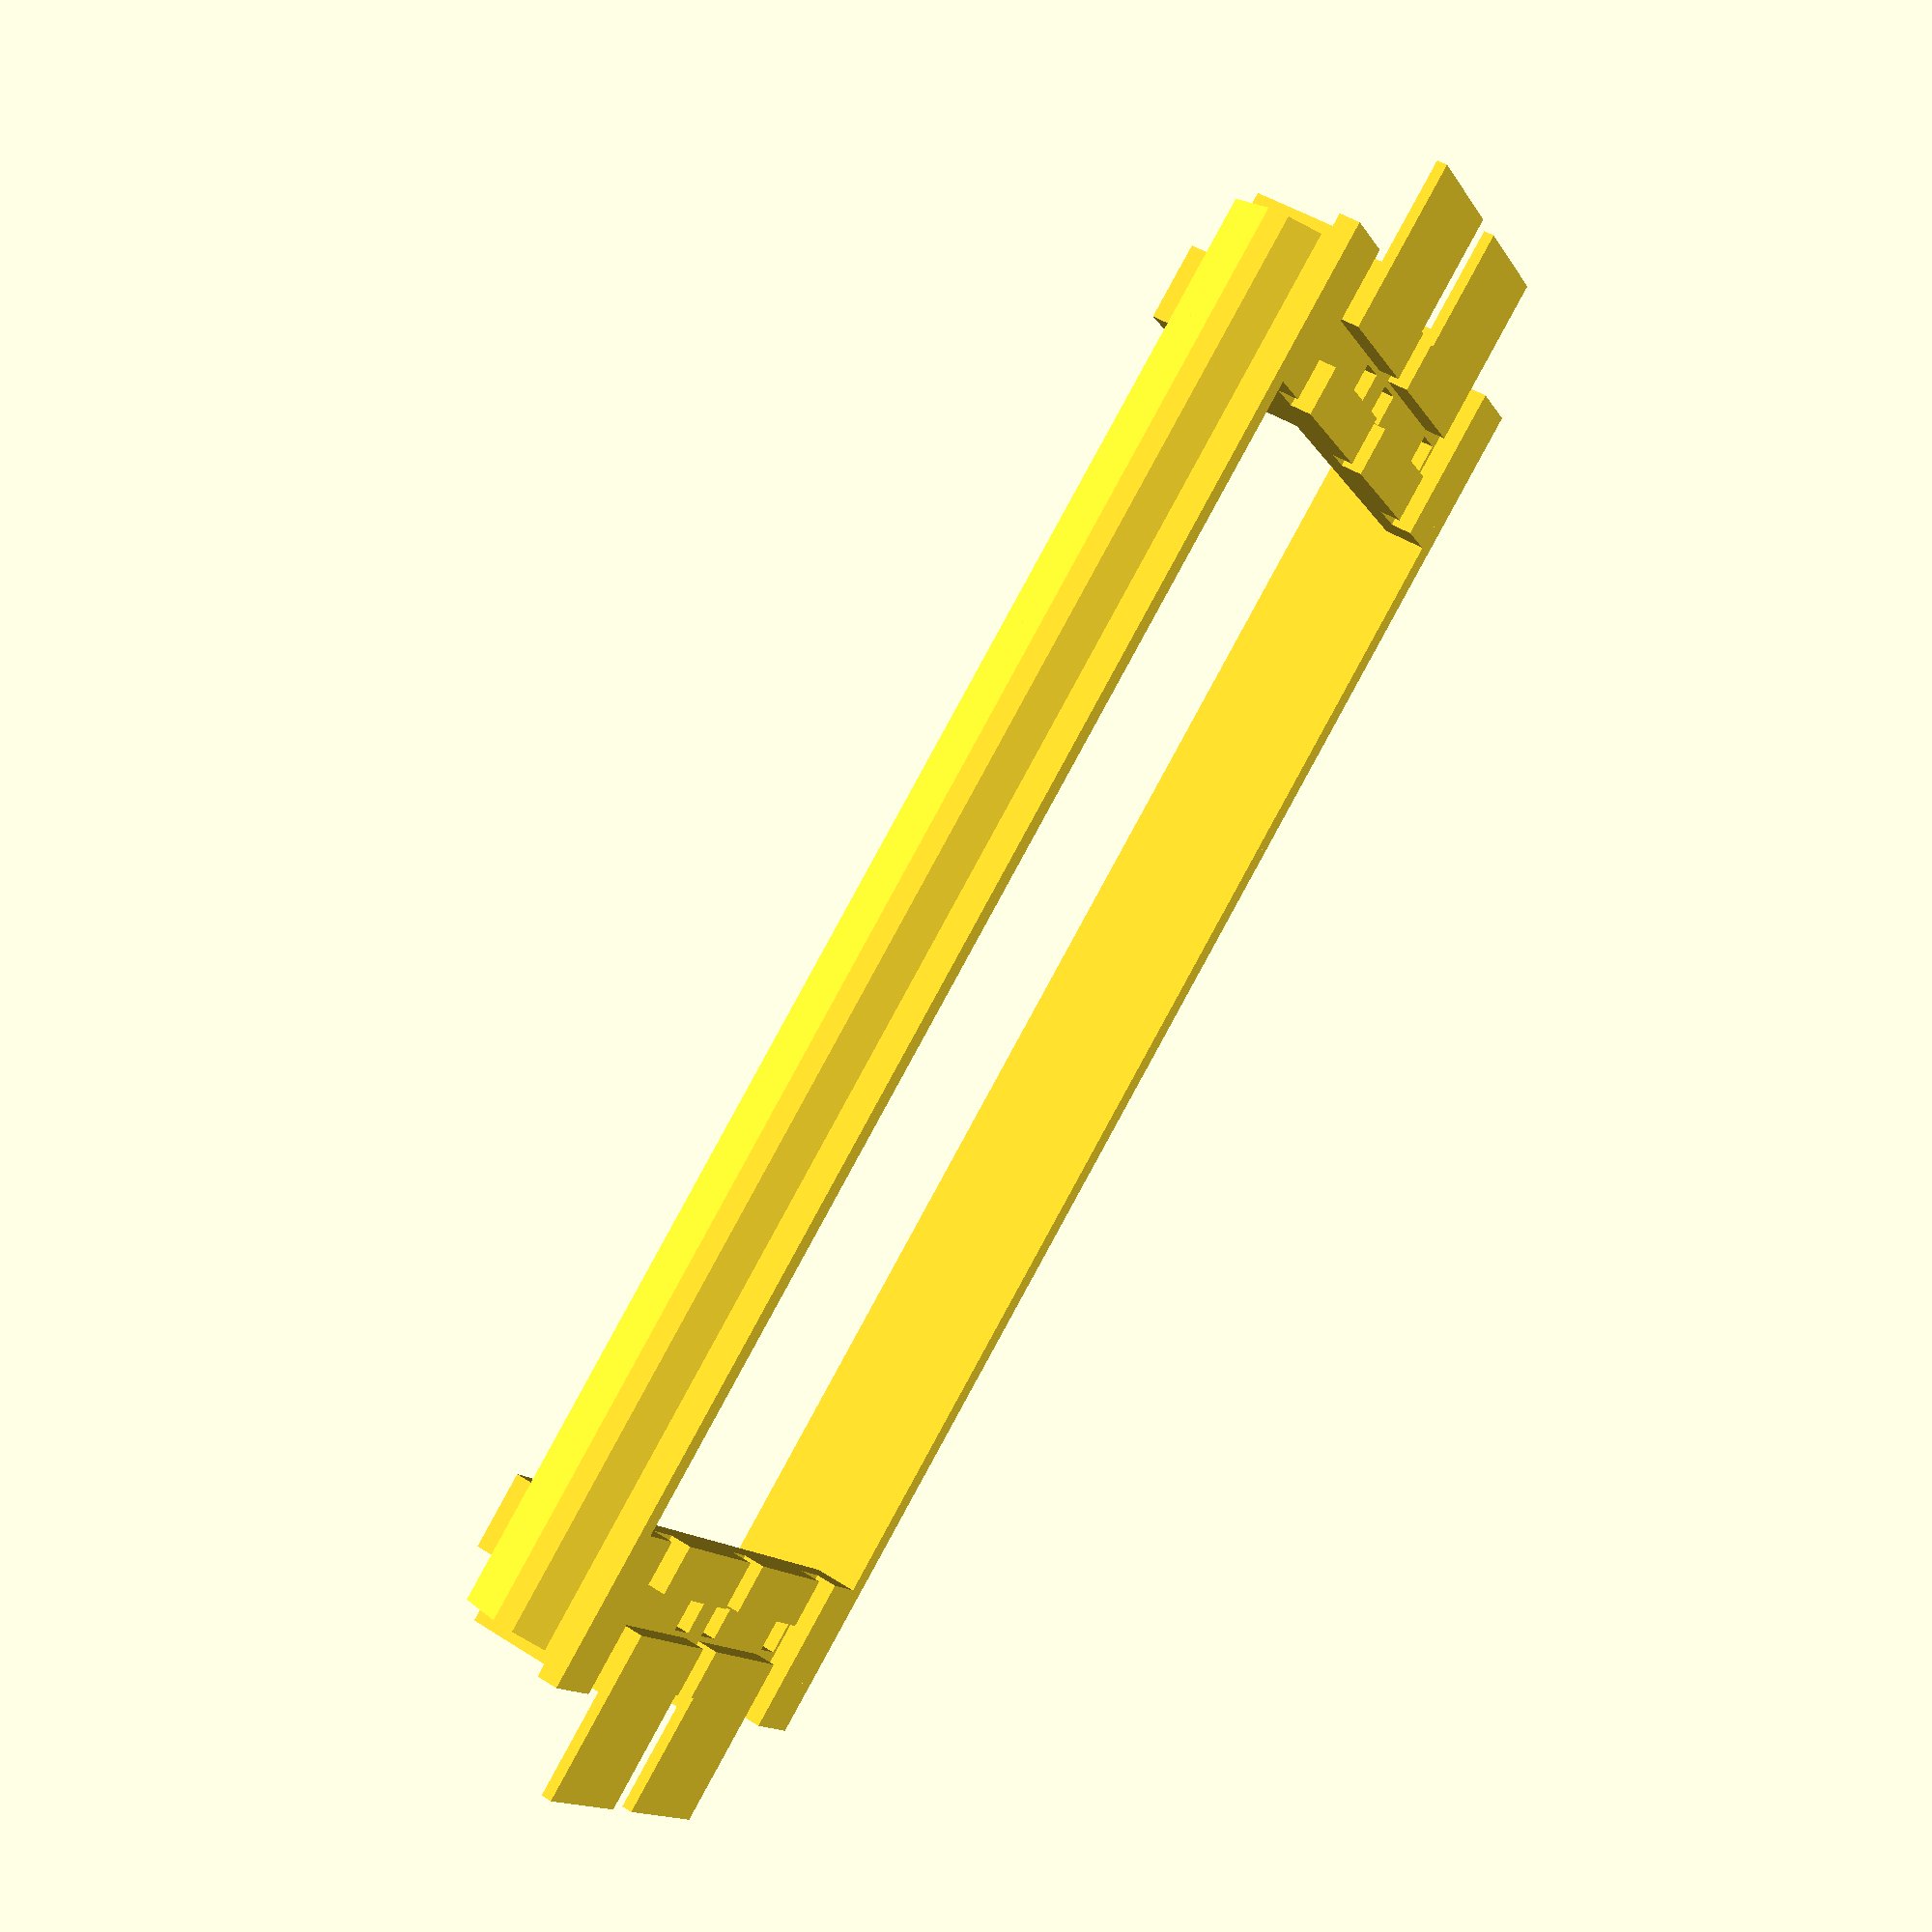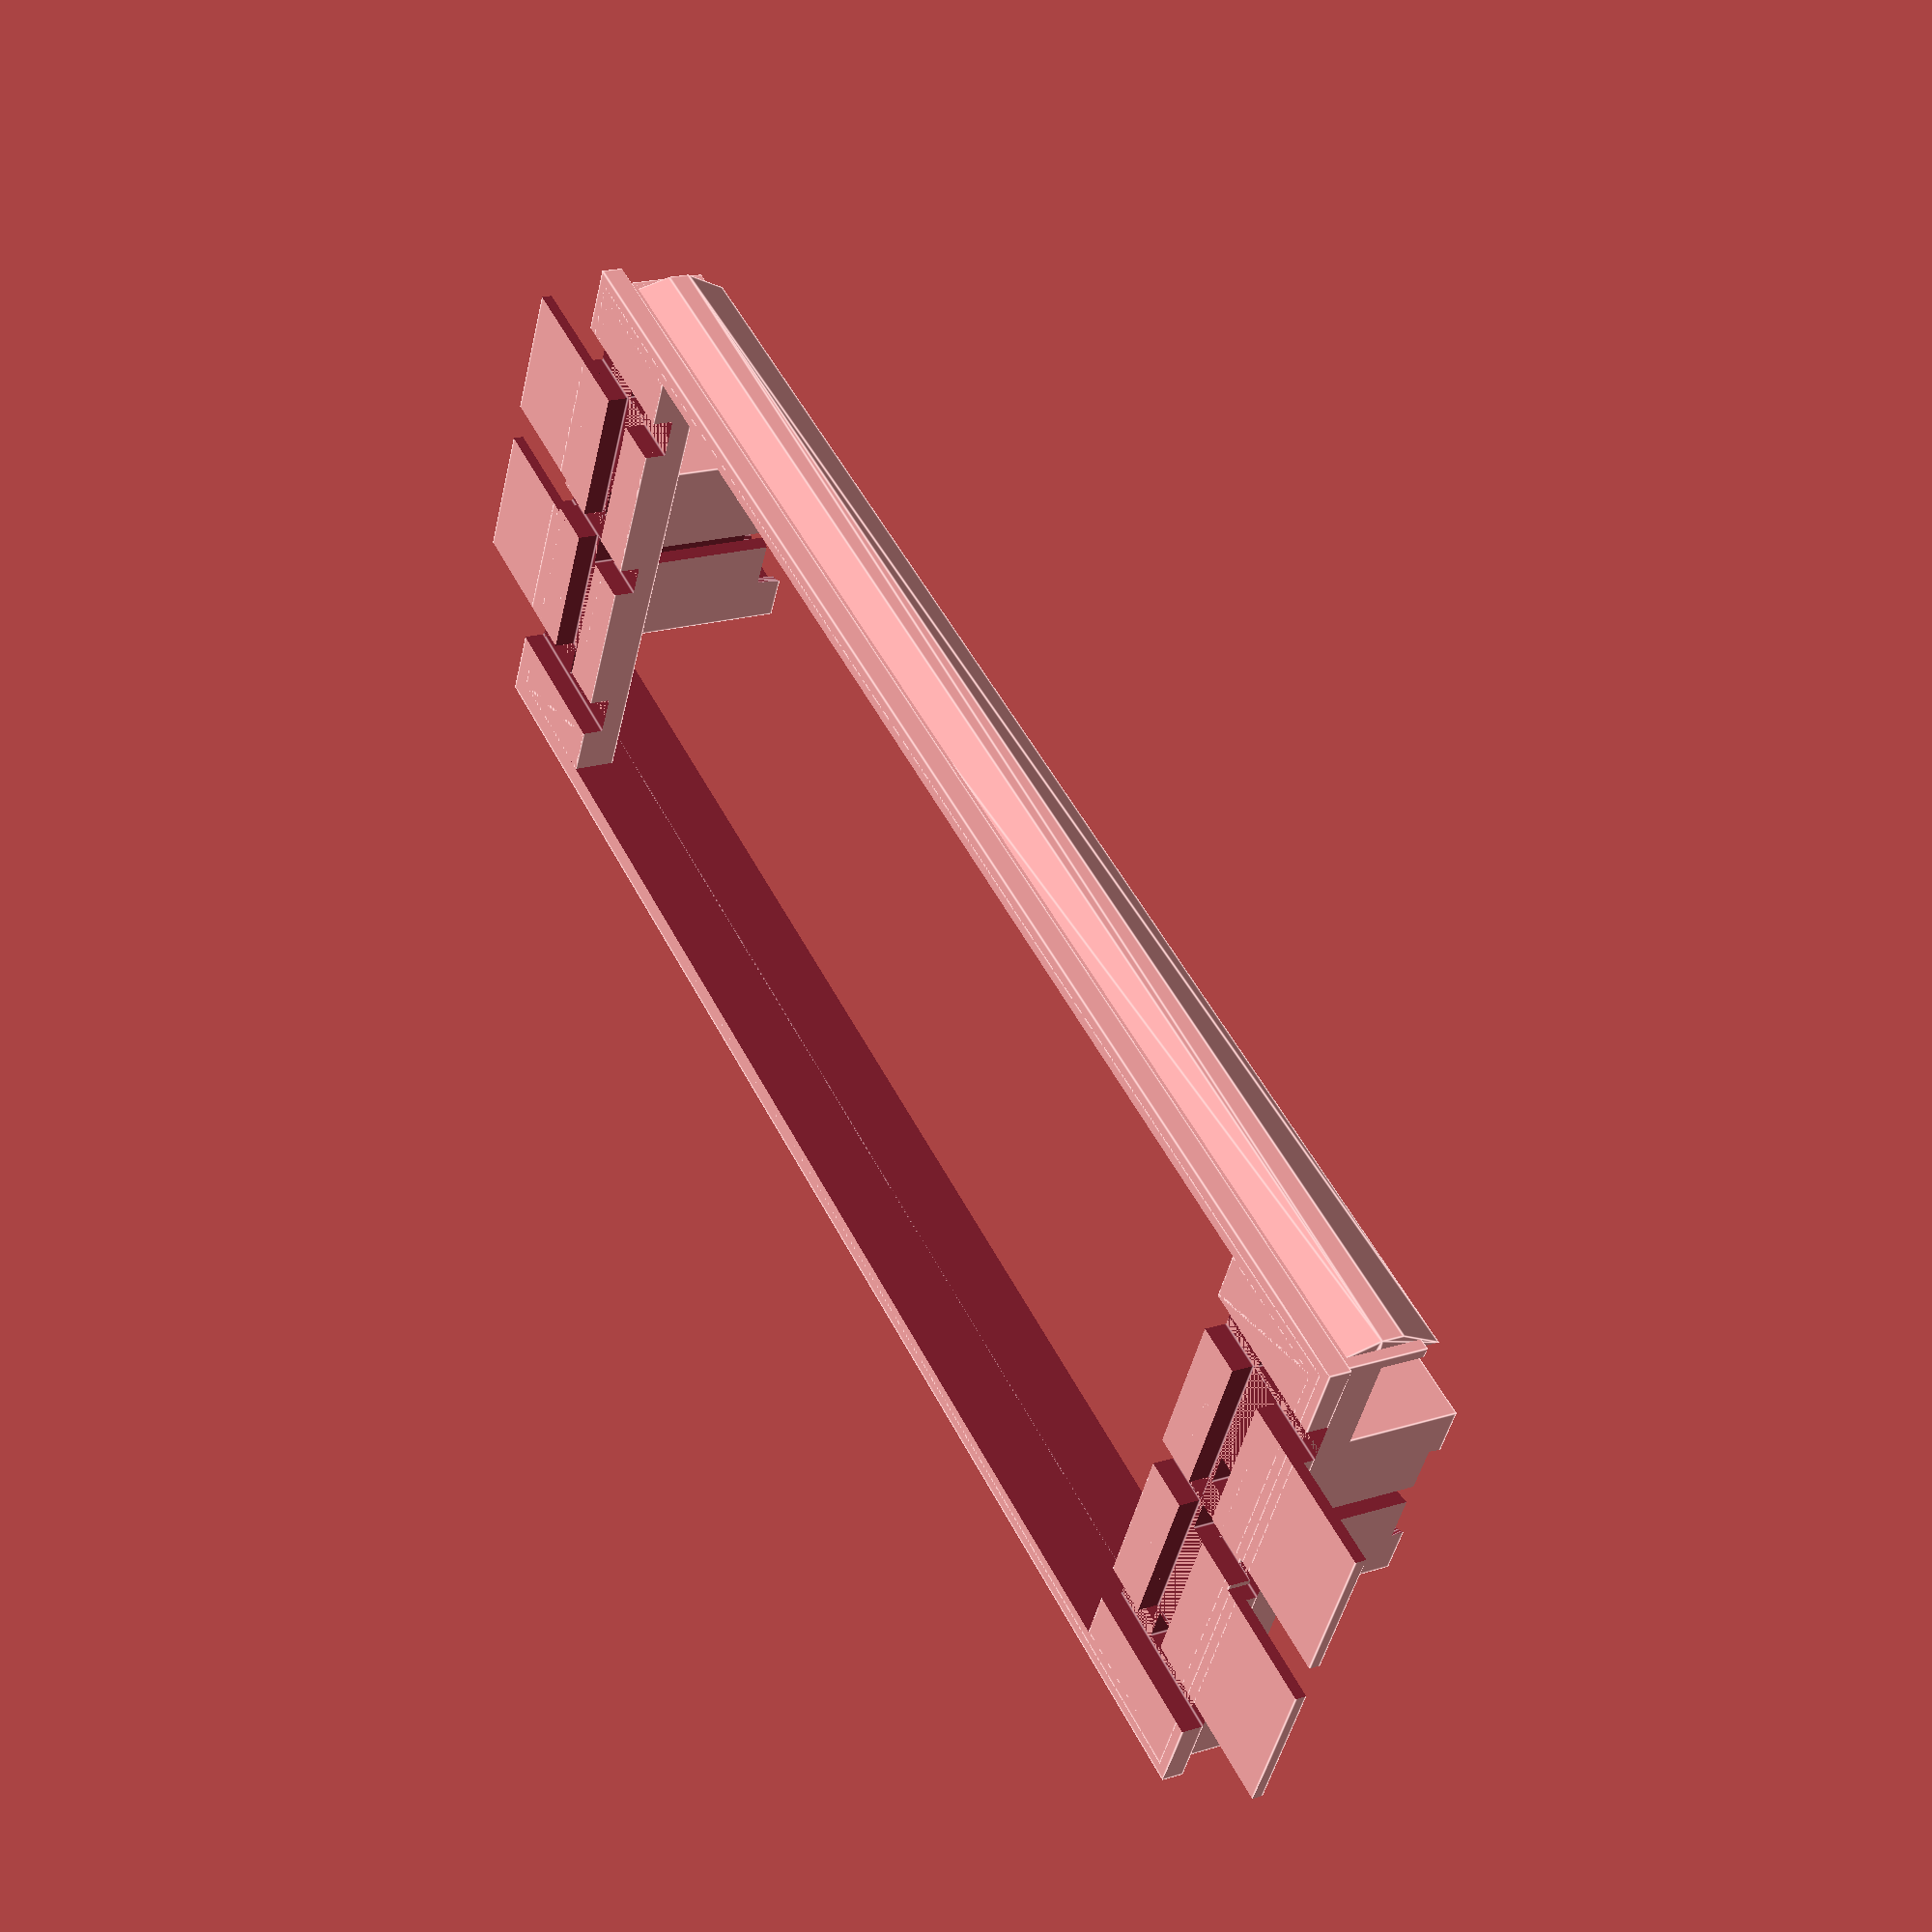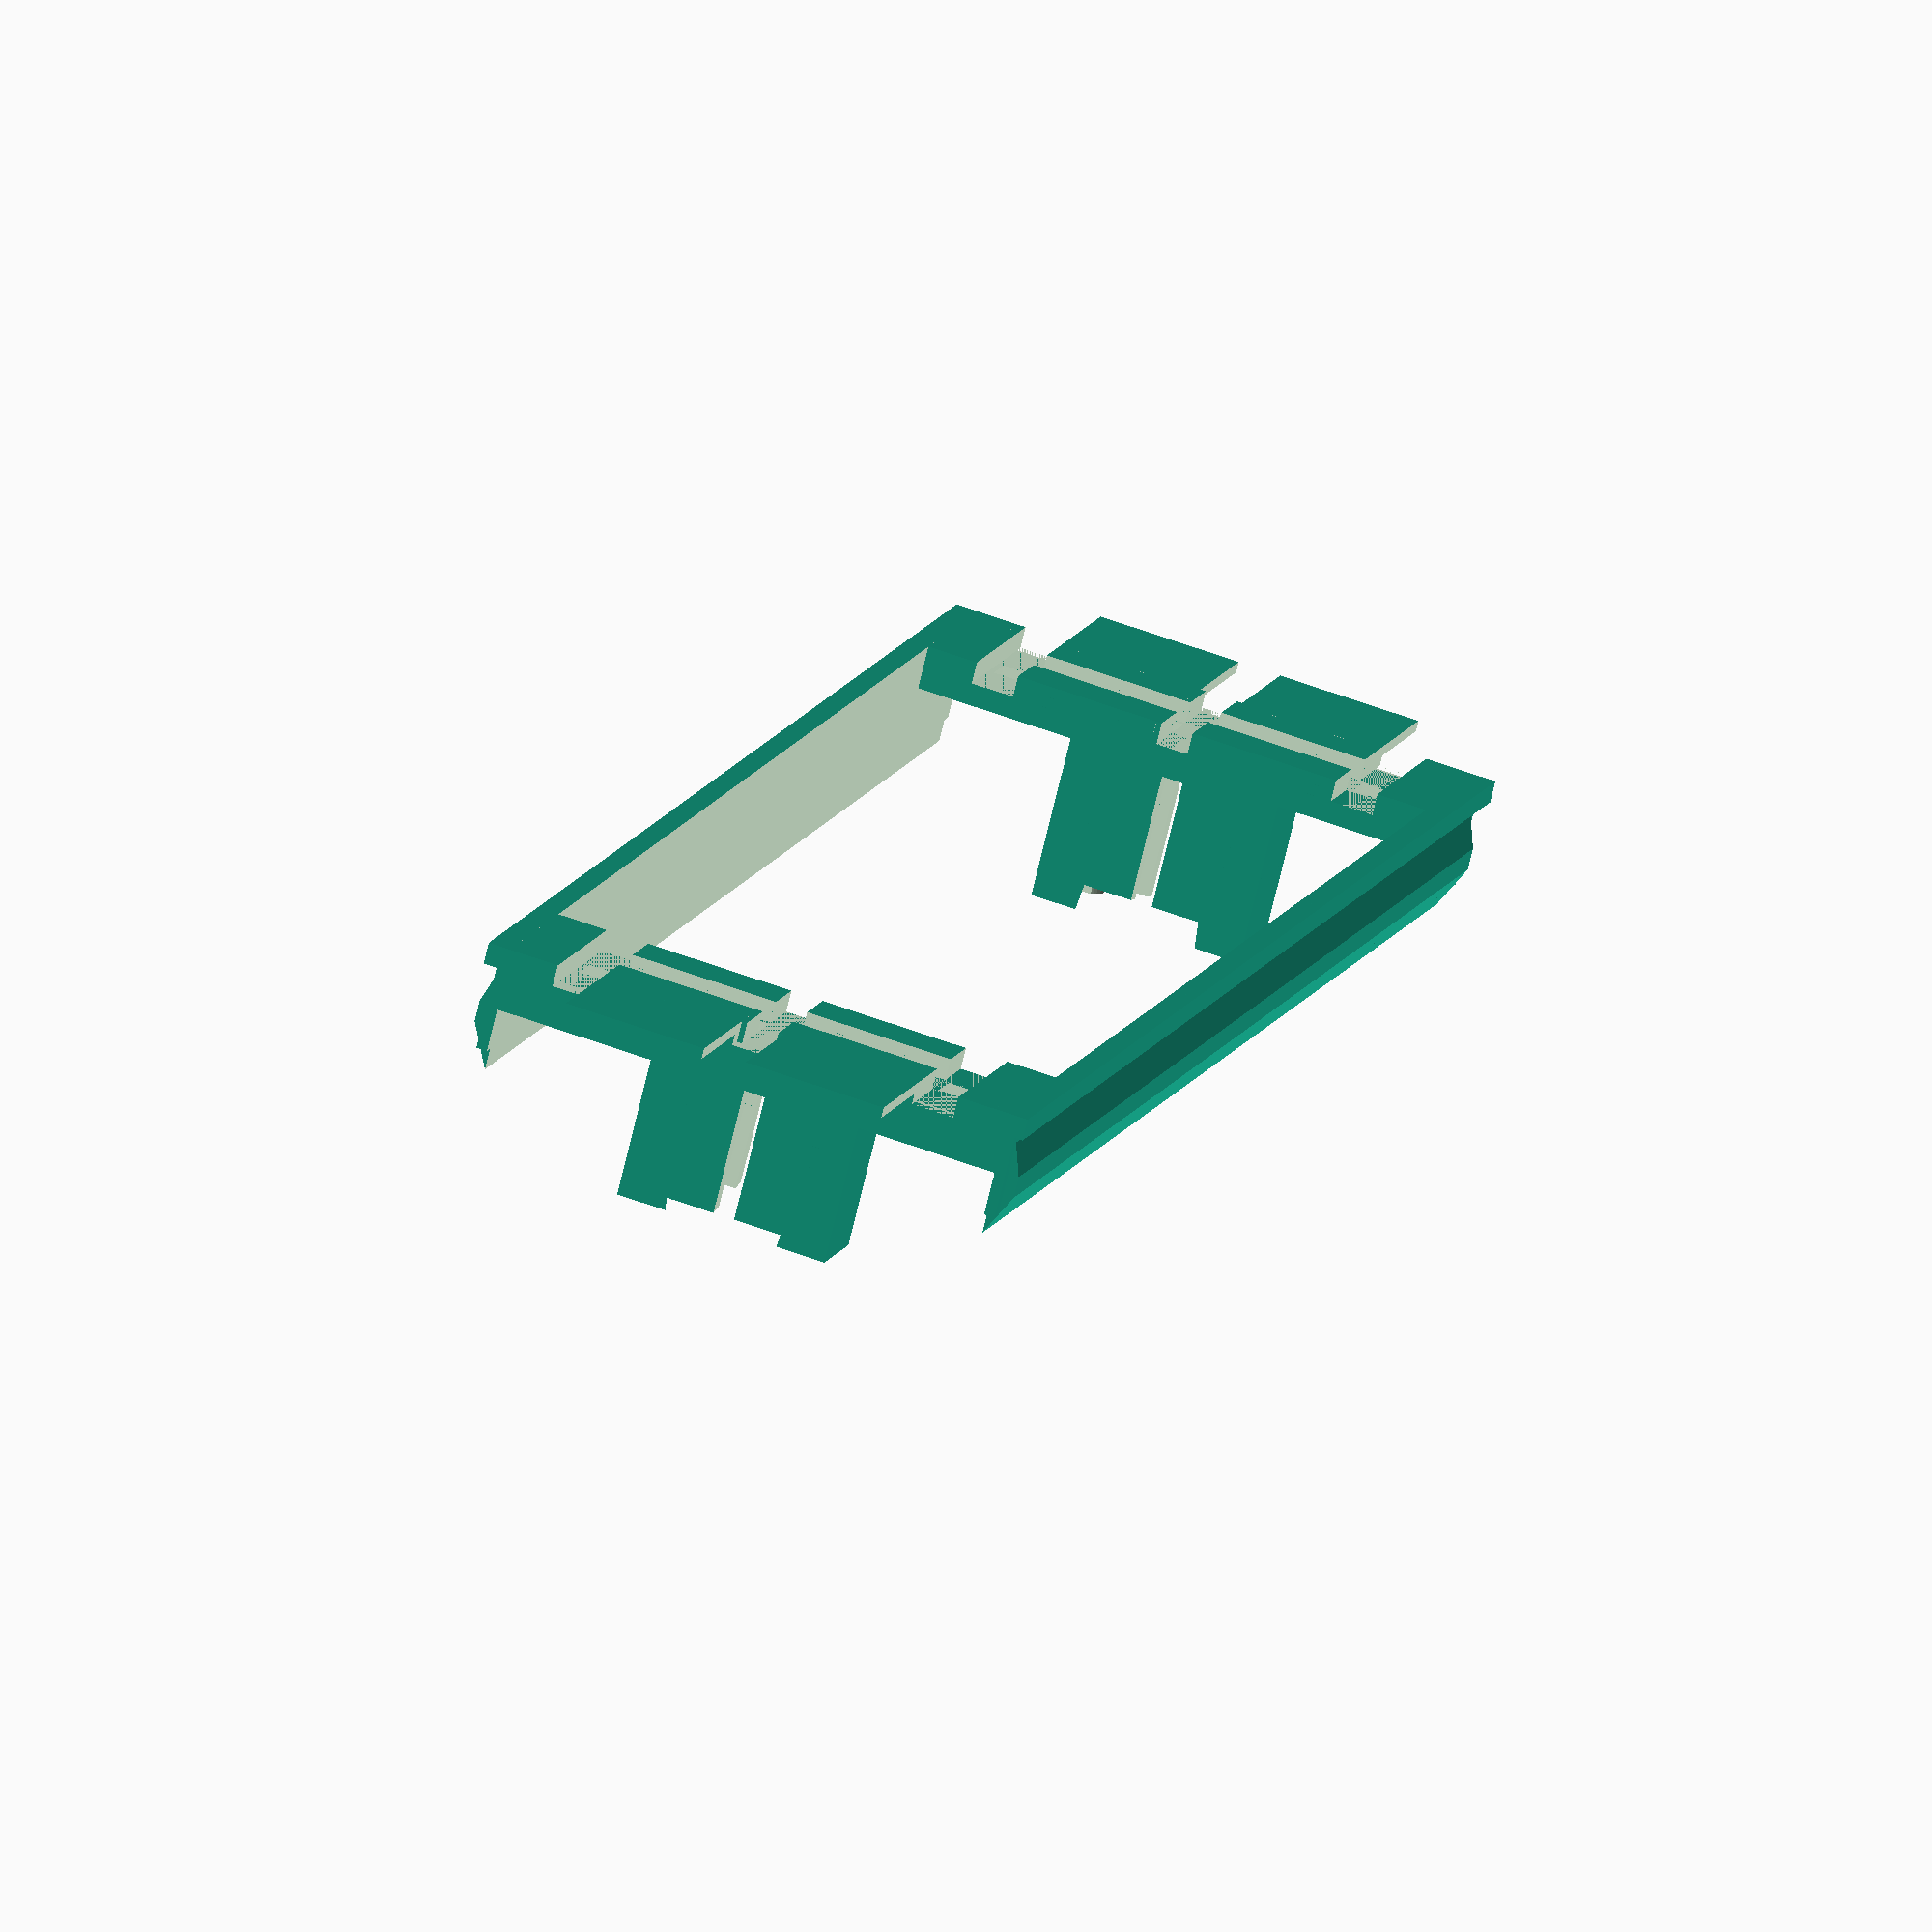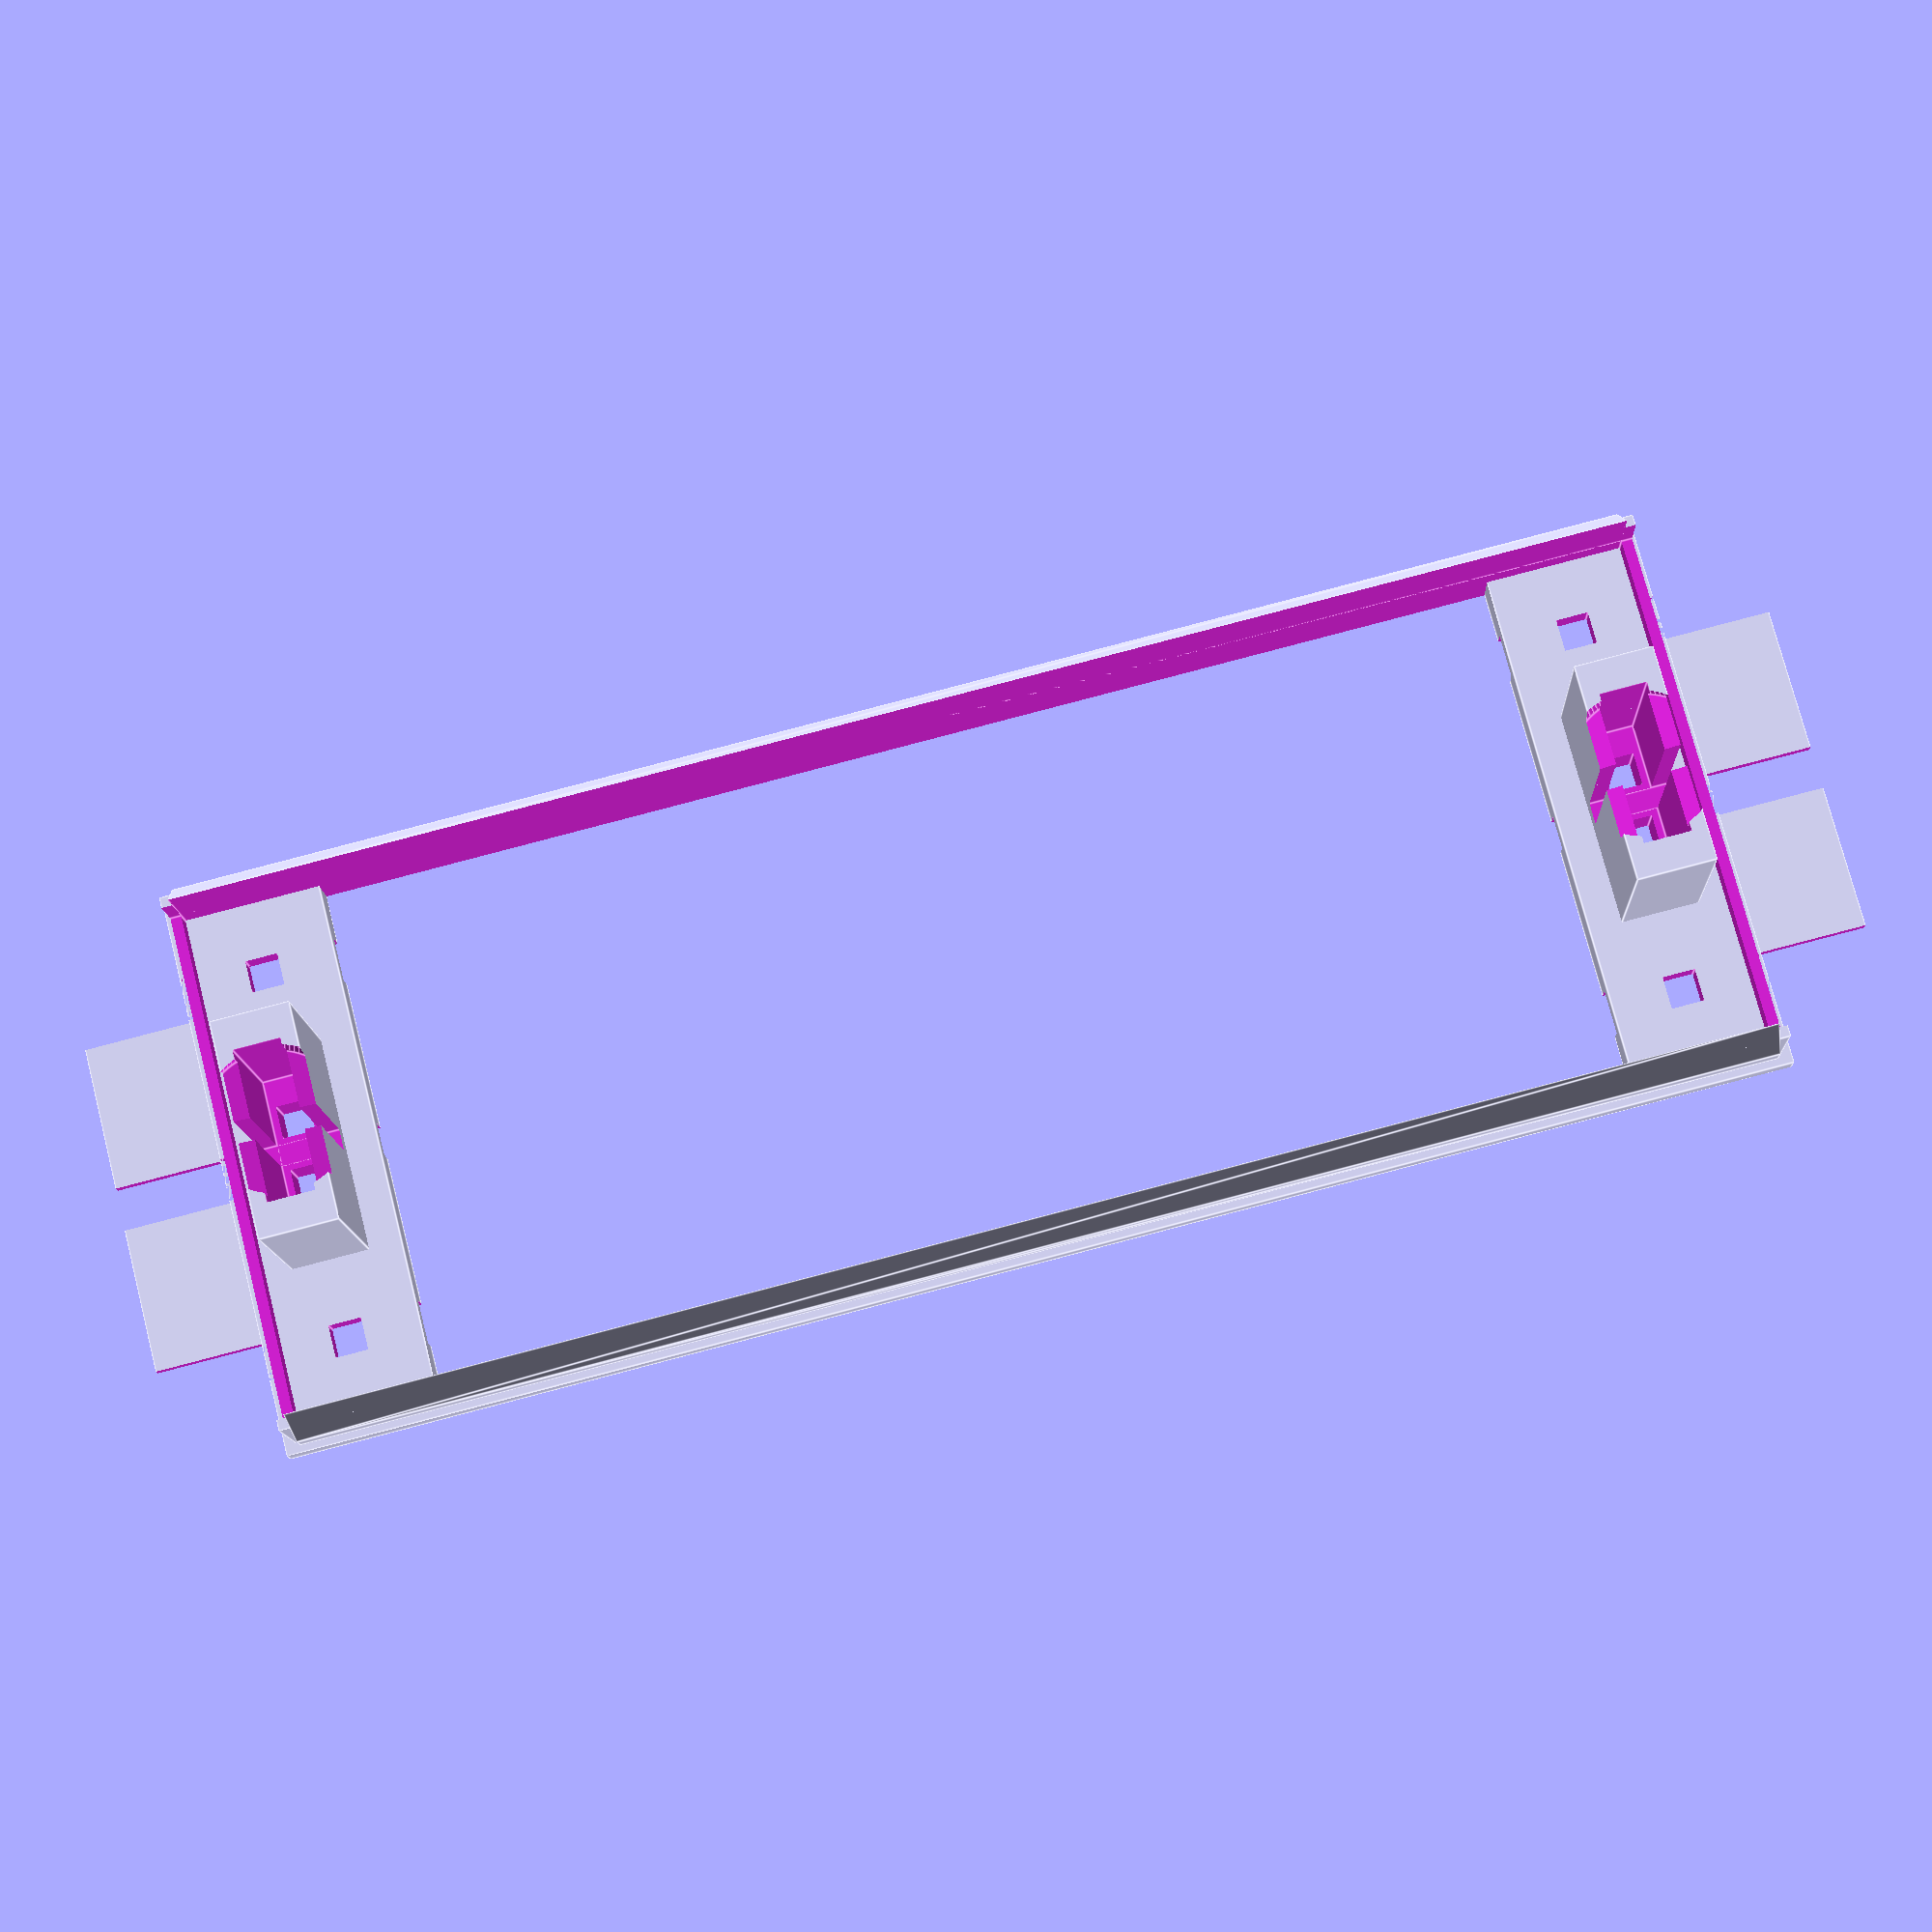
<openscad>
$fn=100;

/* Camera */
cam_dia = 10.5;


/* LED PCB */
ledpcb_tol=2;
ledpcbw = 26;
ledpcbh = 71.88-ledpcb_tol;
ledpcb_thickness = 3.47;
ledpcb_header_pos = 25;
ledpcb_header_w = 9;
holedia = (cam_dia + 8);

/* SMD LED */
led_tol=1;
ledh = 2.76-1.59+led_tol;
ledw = 4+led_tol;
ledd = 1.6+led_tol;

/* Thorough Hole LED */
ledpin_tol=1;
ledpinwiredia=0.5+ledpin_tol;
ledpinpitch=2+ledpin_tol;
ledpinh=8.2+ledpin_tol;
ledpindia=5.6+ledpin_tol;

module cubee(x,y,z)
{
    translate([0,0,z/2])
        cube([x,y,z], center=true);
}

module led_holder(rotated)
{
    ledpinh_hold=1;
    holealld=ledh+ledpinh_hold+4;
    holderheight=10;
    difference()
    {
      union()
      {
        cubee(ledw+5,ledd+1,holderheight);
        cubee(ledpcbw-1,ledd+4,2);
      }
        // SMD
      translate([0,0,holderheight-holealld])
        cubee(ledw+2,ledh,holealld+0.1);
      translate([0,0,holderheight-holealld])
        cubee(1,100,holealld+0.1);
      
      // Through Hole
      translate([0,0,holderheight-ledpinh_hold+0.1])
        rotate([rotated,0,0])
        cylinder(r=ledpindia/2, h=ledpinh_hold+5);
      translate([ledpinpitch/2,0,0])
        cube([ledpinwiredia,ledpinwiredia,10], center=true);
      translate([-ledpinpitch/2,0,0])
        cube([ledpinwiredia,ledpinwiredia,10], center=true);
      
      // Underwire
      cube([1.5,ledpcbh+100,2], center=true);
      cube([ledpcbw*2/3,2,2], center=true);
      translate([ledpcbw*1/3,0,0])
        cube([ledpinwiredia,ledpinwiredia,10], center=true);
      translate([-ledpcbw*1/3,0,0])
        cube([ledpinwiredia,ledpinwiredia,10], center=true);
      translate([ledpcbw*1/3,0,0])
        cube([2,ledpcbh+100,2], center=true);
      translate([-ledpcbw*1/3,0,0])
        cube([2,ledpcbh+100,2], center=true);
    }

    if(0)
    %translate([0,0,holderheight-ledpinh_hold+0.1])
        rotate([rotated,0,0])
        cylinder(r=ledpindia/2, h=ledpinh_hold,center=true);
}

translate([0,ledpcbh/2-4,0])
    led_holder(10);
translate([0,-ledpcbh/2+4,0])
    rotate([0,0,180])
    led_holder(10);


difference()
{
    union()
    {
        cubee(ledpcbw,ledpcbh,1);
        hull()
        {
            translate([0,0,5])
                cubee(ledpcbw-2,ledpcbh-2,1);
            translate([0,0,3])
                cubee(ledpcbw,ledpcbh-2,1);
            cubee(ledpcbw-2,ledpcbh-2,1);
        }
        cubee(ledpcbw-1,ledpcbh-1,5);
        cubee(ledpcbw-10,ledpcbh+10,0.5);
    }
    cube([ledpcbw-2,ledpcbh-2,100], center=true);
    
    cube([2,ledpcbh+100,2], center=true);
    translate([ledpcbw/3,0,0])
    cube([2,ledpcbh+100,2], center=true);
    translate([-ledpcbw/3,0,0])
    cube([2,ledpcbh+100,2], center=true);

    translate([0,0,3])
        cubee(ledpcbw-2,ledpcbh,100);
}


</openscad>
<views>
elev=132.3 azim=124.6 roll=54.3 proj=p view=wireframe
elev=339.7 azim=63.6 roll=240.5 proj=p view=edges
elev=72.6 azim=342.1 roll=166.5 proj=o view=wireframe
elev=192.9 azim=255.6 roll=177.4 proj=p view=edges
</views>
